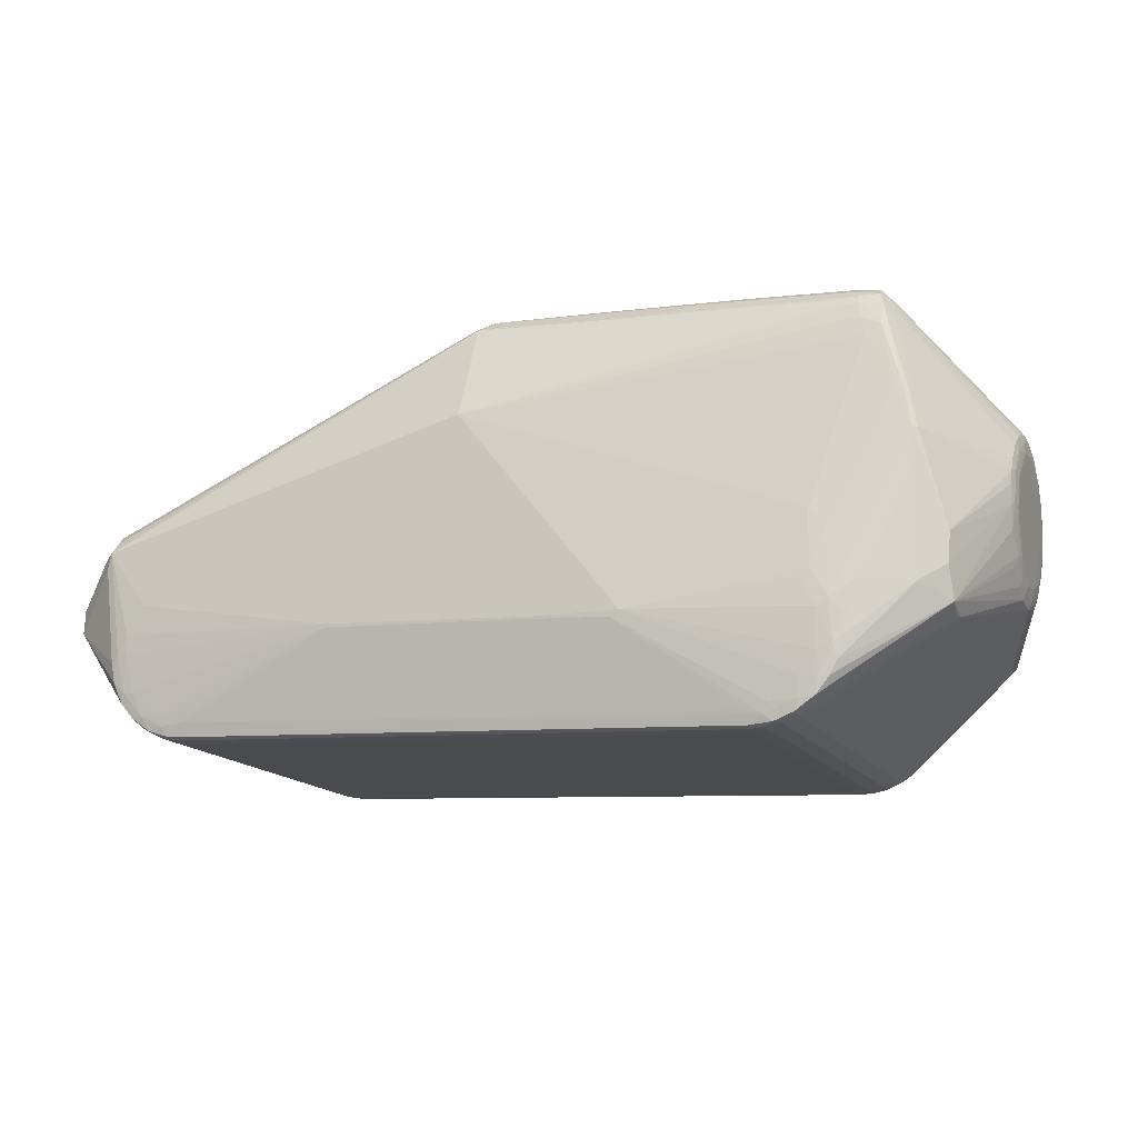
<metadata>
{"format":"obj","ext":"obj","renderer":"f3d","projection":"perspective","resolution":1024,"background":"white","views":[{"elev":-14.4,"azim":-158.5,"up":"+Z"}]}
</metadata>
<code>
v -0.472 -0.03084 0.1328
v -0.4747 -0.05748 0.1014
v -0.4659 -0.09193 -0.0009027
v -0.4654 -0.08285 -0.01364
v -0.4691 -2.617e-05 -0.02486
v -0.4741 0.01164 0.1217
v -0.464 -0.02043 -0.04524
v -0.4688 0.0738 0.06089
v -0.4695 0.06962 0.07596
v -0.4722 0.05848 0.08016
v -0.4742 -0.01518 0.1255
v -0.474 -0.0442 0.1205
v -0.4711 -0.07281 0.1128
v -0.4706 -0.08379 0.1017
v -0.4649 -0.07169 -0.02461
v -0.4717 -0.05437 0.1253
v -0.4752 0.01341 0.1101
v -0.4716 0.02975 0.1227
v -0.4687 -0.1031 0.05945
v -0.4676 -0.1041 0.03479
v -0.4645 0.03102 -0.03275
v -0.4678 0.0754 0.03869
v -0.4707 0.0671 0.04634
v -0.4683 0.04921 -0.006516
v -0.4729 -0.08153 0.05823
v -0.4697 -0.097 0.08085
v -0.4715 -0.0934 0.06402
v -0.4733 -0.08213 0.07697
v -0.4733 0.04186 0.1029
v -0.4701 0.06289 0.09008
v -0.4643 -0.05082 -0.03781
v -0.467 -0.02685 -0.03616
v -0.4693 -0.02838 -0.02255
v -0.4642 0.01068 -0.04185
v -0.47 0.0377 -0.004284
v -0.4666 -0.09866 0.01322
v -0.4715 -0.08857 0.03466
v -0.4671 0.007963 -0.03355
v -0.4698 -0.06325 -0.007765
v -0.469 -0.08752 0.008799
v -0.4721 -0.00862 0.1344
v -0.4736 0.04851 0.07571
v -0.4731 -0.07304 0.1008
v -0.4673 0.06984 0.01469
v -0.4677 -0.06555 -0.0192
v -0.471 0.0478 0.1096
v -0.4674 0.02659 -0.02534
v -0.4653 0.05057 -0.01768
v -0.4753 -0.0224 0.1143
v -0.4718 0.01551 0.1291
v -0.472 0.05681 0.04065
v -0.4746 0.03143 0.09271
v -0.2998 0.1964 -0.173
v -0.2857 0.2155 -0.1808
v -0.2861 0.1965 -0.1817
v -0.2993 0.2154 -0.1722
v -0.3028 0.225 -0.04364
v -0.2393 0.2156 -0.191
v -0.2394 0.2236 -0.1888
v -0.3325 0.2228 -0.0875
v -0.3209 0.2253 -0.07349
v -0.264 0.2236 -0.1868
v -0.2709 0.2156 -0.1869
v -0.2848 0.2235 -0.1788
v -0.2606 0.2276 -0.1684
v -0.3329 0.223 -0.1098
v -0.2877 0.226 -0.1672
v -0.2911 0.2277 -0.1466
v -0.2339 0.2274 -0.1728
v -0.2553 0.2156 -0.1903
v -0.3051 0.2234 -0.1648
v -0.3191 0.2232 -0.1475
v -0.2552 0.2262 -0.1799
v -0.3083 0.2258 -0.148
v -0.3234 0.2256 -0.1157
v -0.2554 0.1966 -0.1914
v -0.2712 0.1966 -0.1879
v -0.2392 0.1966 -0.192
v -0.3263 0.2231 -0.1336
v -0.3098 0.2272 -0.08174
v -0.2933 0.2269 -0.05355
v -0.3073 0.2275 -0.1224
v 0.439 0.2156 -0.1275
v 0.4415 0.2236 -0.121
v 0.3702 0.2158 -0.1635
v 0.3856 0.2238 -0.1593
v 0.3861 0.2158 -0.1614
v 0.4282 0.2157 -0.1394
v 0.4268 0.2237 -0.1377
v 0.4253 0.2276 -0.1115
v 0.4398 0.1966 -0.1282
v 0.3863 0.1968 -0.1624
v 0.4013 0.2158 -0.1565
v 0.4017 0.1968 -0.1575
v 0.437 0.2269 -0.04945
v 0.4149 0.2262 -0.1365
v 0.3898 0.2263 -0.1493
v 0.4155 0.2157 -0.1491
v 0.416 0.1968 -0.15
v 0.361 0.2239 -0.1616
v 0.4517 0.2234 -0.0985
v 0.3644 0.2275 -0.1466
v 0.3917 0.2278 -0.1376
v 0.4477 0.2258 -0.06913
v 0.4067 0.2238 -0.152
v 0.4189 0.2266 -0.01863
v 0.438 0.2261 -0.1103
v 0.3702 0.1968 -0.1645
v 0.456 0.2232 -0.07664
v 0.4369 0.2273 -0.07008
v 0.4289 0.1967 -0.1402
v 0.1939 0.2448 -0.06436
v 0.1937 0.245 -0.06072
v -0.1213 0.2444 -0.07275
v -0.1111 0.2445 -0.07909
v -0.3394 0.1806 0.2292
v -0.3556 0.1879 0.1916
v -0.3254 0.1783 0.2344
v 0.02248 0.1256 0.2707
v -0.03757 0.06683 0.2698
v 0.02181 0.06679 0.2713
v -0.03755 0.1255 0.2689
v -0.1002 0.06688 0.2679
v -0.1002 0.1254 0.2668
v -0.347 0.1745 0.2377
v 0.03567 0.06666 0.2703
v 0.04555 0.06586 0.268
v 0.03639 0.1258 0.2698
v 0.046 0.1424 0.2671
v 0.06089 0.1773 0.2567
v -0.03738 0.1633 0.2649
v -0.09999 0.1623 0.2626
v -0.3776 0.1507 0.2354
v -0.4032 0.1878 0.09256
v -0.3711 0.1841 0.2026
v -0.3984 0.1929 0.09282
v -0.3945 0.184 0.1368
v -0.3906 0.189 0.1371
v -0.3837 0.1903 0.1374
v -0.3646 0.1428 0.2511
v -0.3761 0.1393 0.2396
v -0.3661 0.1573 0.2477
v 0.05525 0.1828 0.2548
v -0.09982 0.1696 0.2587
v -0.2301 0.1603 0.2569
v -0.2304 0.06698 0.263
v -0.2303 0.1252 0.2614
v -0.3498 0.1799 0.2291
v -0.3489 0.1843 0.2135
v -0.3766 0.1812 0.2073
v -0.3718 0.177 0.2269
v -0.09983 0.1839 0.2455
v -0.2299 0.1683 0.2522
v 0.02303 0.1484 0.2694
v 0.02256 0.1643 0.2668
v -0.0375 0.1477 0.2676
v 0.05297 0.1439 0.2644
v -0.3449 0.1672 0.2452
v -0.3681 0.1687 0.2399
v -0.3438 0.1585 0.2506
v -0.3429 0.1441 0.2541
v -0.2302 0.1454 0.26
v -0.3423 0.125 0.2555
v -0.3641 0.06713 0.2543
v -0.3415 0.06707 0.2577
v -0.3643 0.1258 0.2522
v -0.3424 0.0001538 0.2578
v -0.3974 0.1787 0.1367
v -0.3837 0.1696 0.2039
v -0.03754 0.0002726 0.2696
v 0.03654 0.1487 0.2688
v 0.04002 0.1689 0.2659
v 0.0002158 0.1705 0.263
v -0.1001 0.147 0.2654
v 0.04799 0.1673 0.2653
v -0.3645 0.0001619 0.2548
v -0.3752 0.06777 0.2425
v -0.3755 0.1243 0.2414
v -0.3813 0.1594 0.2221
v 0.0557 0.2306 0.1479
v -0.3474 0.2178 -0.05497
v -0.3184 0.2181 -0.004257
v -0.3023 0.2182 0.01563
v -0.3532 0.2153 -0.05565
v -0.4243 0.177 -0.04011
v -0.4266 0.1752 -0.007743
v -0.426 0.1659 -0.07442
v -0.4255 0.1367 -0.08337
v -0.4233 0.1435 -0.08404
v 0.492 0.1886 0.04213
v 0.4702 0.1929 0.06881
v 0.4717 0.1896 0.0686
v -0.3977 0.1938 -0.0579
v 0.4877 0.1934 0.04558
v 0.4817 0.1898 0.05649
v -0.4011 0.192 0.06327
v 0.4668 0.2074 0.05795
v 0.4677 0.2166 0.04616
v 0.4793 0.2068 0.04274
v 0.4727 0.2154 0.02927
v 0.4519 0.1227 0.1126
v 0.4579 0.1066 0.1107
v 0.4521 0.1084 0.1136
v 0.4527 0.05698 0.1143
v 0.4525 0.03607 0.1145
v 0.4586 0.04716 0.1112
v 0.4532 0.1357 0.1076
v 0.4595 0.1267 0.107
v 0.5244 0.1779 -0.02889
v 0.5221 0.1769 -0.002239
v 0.5233 0.1776 -0.004819
v 0.524 0.1781 -0.0308
v 0.03503 0.0003227 0.27
v 0.02122 0.000306 0.271
v -0.03569 0.245 -0.07229
v -0.01007 0.2448 -0.07359
v -0.05801 -0.2389 -0.07717
v -0.2859 -0.1891 -0.1848
v -0.2854 -0.2081 -0.1841
v -0.2995 -0.1892 -0.1761
v -0.299 -0.2082 -0.1755
v -0.239 -0.208 -0.1944
v -0.2391 -0.216 -0.1923
v -0.3206 -0.2196 -0.07702
v -0.2851 -0.2214 -0.0449
v -0.2706 -0.2081 -0.1902
v -0.2845 -0.2162 -0.1823
v -0.2603 -0.2204 -0.172
v -0.3331 -0.2169 -0.09757
v -0.3308 -0.2167 -0.1222
v -0.309 -0.2169 -0.1631
v -0.2926 -0.2202 -0.1591
v -0.2974 -0.2199 -0.04169
v -0.2332 -0.2187 -0.1833
v -0.255 -0.208 -0.1937
v -0.2637 -0.2161 -0.1903
v -0.3235 -0.2165 -0.1432
v -0.3037 -0.2207 -0.1394
v -0.2687 -0.2188 -0.1802
v -0.3189 -0.2192 -0.1328
v -0.3102 -0.2212 -0.07985
v -0.2551 -0.189 -0.1944
v -0.2709 -0.1891 -0.1909
v -0.2389 -0.189 -0.1951
v -0.2977 -0.2162 -0.1739
v -0.3174 -0.2208 -0.09916
v 0.3954 -0.2212 -0.009863
v 0.4272 -0.2208 -0.03176
v 0.4418 -0.2161 -0.1245
v 0.4393 -0.208 -0.1309
v 0.3802 -0.2202 -0.1446
v 0.3864 -0.2078 -0.1647
v 0.3859 -0.2158 -0.1628
v 0.3705 -0.2078 -0.1669
v 0.3704 -0.2158 -0.1648
v 0.4285 -0.2079 -0.1427
v 0.4271 -0.216 -0.1412
v 0.413 -0.2203 -0.1284
v 0.4558 -0.2166 -0.06444
v 0.4401 -0.189 -0.1313
v 0.402 -0.1888 -0.1606
v 0.4016 -0.2078 -0.1599
v 0.3866 -0.1888 -0.1655
v 0.407 -0.2159 -0.1555
v 0.4093 -0.2186 -0.1446
v 0.3762 -0.2185 -0.1558
v 0.4334 -0.2205 -0.09792
v 0.4163 -0.1889 -0.1531
v 0.4158 -0.2079 -0.1525
v 0.4521 -0.2163 -0.102
v 0.4439 -0.2189 -0.1007
v 0.4463 -0.2192 -0.05853
v 0.4308 -0.2187 -0.1244
v 0.3705 -0.1888 -0.1676
v 0.4554 -0.2164 -0.08671
v 0.4363 -0.2207 -0.06704
v 0.4291 -0.1889 -0.1432
v 0.1973 -0.2392 -0.06863
v -0.1107 -0.2386 -0.07614
v -0.1183 -0.2373 -0.08607
v -0.06771 -0.2386 -0.08067
v -0.3391 -0.1798 0.2263
v -0.3553 -0.1865 0.1886
v -0.3252 -0.1776 0.2316
v 0.0219 -0.06618 0.2702
v -0.03748 -0.06628 0.2687
v 0.02265 -0.125 0.2687
v -0.03738 -0.1249 0.267
v -0.1001 -0.06638 0.2669
v -0.09999 -0.1249 0.2648
v -0.3467 -0.1739 0.2349
v 0.04535 0.0003369 0.2677
v 0.03576 -0.06601 0.2693
v 0.04564 -0.06516 0.267
v 0.03657 -0.1252 0.2678
v -0.09976 -0.1617 0.26
v 0.000489 -0.1698 0.2603
v -0.03715 -0.1627 0.2623
v -0.4029 -0.185 0.08959
v -0.3709 -0.1829 0.1997
v -0.3904 -0.1868 0.1341
v -0.3943 -0.1818 0.1339
v -0.3981 -0.19 0.08977
v -0.3834 -0.1881 0.1344
v -0.3644 -0.1424 0.2489
v -0.3658 -0.1569 0.2452
v 0.05318 -0.1431 0.2621
v -0.2299 -0.1598 0.2543
v -0.09958 -0.1689 0.2561
v -0.2303 -0.06659 0.262
v -0.2301 -0.1247 0.2594
v 0.06114 -0.1764 0.2539
v -0.3486 -0.1832 0.2105
v -0.3759 -0.1388 0.2374
v -0.3764 -0.1802 0.2041
v -0.2297 -0.1678 0.2495
v -0.03729 -0.1471 0.2653
v 0.02279 -0.1636 0.2642
v 0.02324 -0.1478 0.267
v -0.2303 0.0001894 0.263
v -0.1002 0.0002447 0.2678
v -0.3447 -0.1667 0.2425
v -0.3678 -0.1681 0.2372
v -0.3427 -0.1437 0.2518
v -0.3435 -0.158 0.2481
v -0.23 -0.145 0.2577
v -0.3414 -0.06675 0.2566
v -0.364 -0.06679 0.2533
v -0.3421 -0.1246 0.2535
v -0.3642 -0.1254 0.2502
v 0.03674 -0.1481 0.2665
v 0.0462 -0.1417 0.2648
v -0.3715 -0.1762 0.2241
v -0.3496 -0.1791 0.2262
v 0.04026 -0.1682 0.2633
v -0.09991 -0.1464 0.2631
v 0.0555 -0.1818 0.2519
v -0.1041 -0.1831 0.2423
v 0.04823 -0.1666 0.2626
v -0.3645 0.0001641 0.2548
v -0.3751 -0.06726 0.2414
v -0.3753 -0.1238 0.2395
v -0.3811 -0.1585 0.2196
v -0.3777 -0.1498 0.2327
v 0.0559 -0.2281 0.1442
v -0.3471 -0.2125 -0.0584
v -0.3181 -0.2136 -0.007691
v -0.302 -0.214 0.01219
v -0.3529 -0.21 -0.05903
v -0.4252 -0.1705 -0.0476
v -0.4262 -0.171 -0.01229
v -0.4257 -0.1604 -0.07701
v -0.4231 -0.1379 -0.08627
v -0.4253 -0.131 -0.0855
v 0.4704 -0.1884 0.06578
v 0.472 -0.1852 0.06562
v -0.3974 -0.1885 -0.06094
v 0.4922 -0.1836 0.03917
v 0.482 -0.1851 0.05351
v -0.4009 -0.1887 0.06024
v 0.488 -0.1886 0.04254
v 0.4671 -0.2028 0.05469
v 0.468 -0.2117 0.04275
v 0.4796 -0.2019 0.03949
v 0.473 -0.2103 0.02589
v 0.4581 -0.1028 0.1091
v 0.4521 -0.1189 0.1107
v 0.4522 -0.1047 0.1119
v 0.4528 -0.05327 0.1134
v 0.4525 -0.03236 0.1139
v 0.4534 -0.1319 0.1054
v 0.4597 -0.1229 0.105
v 0.4587 -0.04339 0.1105
v 0.5243 -0.172 -0.03359
v 0.5223 -0.1712 -0.005007
v 0.5236 -0.1719 -0.007598
v 0.5247 -0.1718 -0.03171
f 114 180 215
f 180 114 183
f 183 114 57
f 166 178 164
f 215 180 113
f 180 143 198
f 108 274 244
f 278 276 248
f 115 114 215
f 180 183 117
f 135 117 139
f 139 117 183
f 143 144 173
f 77 76 243
f 279 345 348
f 217 281 278
f 279 281 217
f 278 345 217
f 217 345 279
f 3 4 352
f 78 108 244
f 244 76 78
f 78 76 58
f 244 274 254
f 370 292 294
f 367 368 339
f 368 367 366
f 337 345 363
f 363 362 337
f 337 362 355
f 338 345 337
f 282 345 338
f 278 248 247
f 247 248 363
f 247 345 278
f 363 345 247
f 377 376 365
f 365 376 363
f 49 2 12
f 163 166 164
f 156 174 124
f 285 214 170
f 114 82 80
f 68 82 114
f 136 139 182
f 182 183 57
f 182 139 183
f 159 125 151
f 180 117 149
f 149 116 180
f 149 117 135
f 49 12 11
f 11 12 1
f 59 85 58
f 100 85 59
f 58 76 70
f 70 59 58
f 62 59 70
f 212 84 101
f 101 109 212
f 104 198 200
f 200 109 104
f 109 101 104
f 279 348 225
f 283 348 345
f 187 44 22
f 24 44 187
f 47 35 24
f 35 33 52
f 20 351 19
f 251 265 278
f 278 266 251
f 251 266 265
f 37 28 25
f 25 28 2
f 25 39 37
f 33 39 25
f 25 52 33
f 25 2 49
f 49 52 25
f 27 28 37
f 37 20 27
f 27 20 19
f 27 19 26
f 26 28 27
f 2 28 43
f 43 12 2
f 13 12 43
f 43 28 26
f 19 351 299
f 299 351 303
f 26 19 299
f 299 302 26
f 299 301 302
f 303 301 299
f 294 295 332
f 372 367 371
f 372 366 367
f 371 355 372
f 375 366 372
f 175 203 201
f 130 143 175
f 175 201 130
f 130 201 207
f 129 204 203
f 205 292 370
f 377 212 209
f 209 109 200
f 212 109 209
f 204 205 206
f 206 205 370
f 339 337 312
f 312 367 339
f 371 367 312
f 312 355 371
f 312 337 355
f 335 337 339
f 323 344 333
f 377 365 275
f 363 376 364
f 376 361 364
f 364 362 363
f 355 362 364
f 364 361 355
f 358 376 375
f 358 361 376
f 375 372 358
f 314 342 1
f 1 344 314
f 16 344 1
f 13 344 16
f 1 12 16
f 16 12 13
f 343 13 333
f 333 344 343
f 343 344 13
f 124 174 147
f 160 142 161
f 171 129 175
f 128 129 171
f 154 119 171
f 171 119 128
f 170 214 121
f 214 126 121
f 128 119 121
f 121 126 128
f 124 123 122
f 122 156 124
f 154 156 122
f 122 119 154
f 295 285 287
f 329 324 326
f 216 115 215
f 57 114 81
f 114 80 81
f 114 115 65
f 65 68 114
f 30 169 168
f 135 139 138
f 138 139 136
f 134 138 136
f 137 138 134
f 136 186 134
f 186 9 134
f 134 9 30
f 30 168 134
f 134 168 137
f 61 182 57
f 136 182 61
f 57 81 61
f 61 81 80
f 82 68 74
f 159 151 133
f 133 142 159
f 133 141 142
f 158 125 159
f 158 142 160
f 159 142 158
f 152 144 143
f 152 143 180
f 152 118 125
f 180 116 152
f 116 118 152
f 169 151 150
f 150 168 169
f 137 168 150
f 150 138 137
f 150 151 135
f 135 138 150
f 116 149 148
f 148 151 125
f 135 151 148
f 148 149 135
f 148 118 116
f 125 118 148
f 30 29 46
f 46 169 30
f 41 11 1
f 178 141 41
f 41 133 50
f 141 133 41
f 41 177 178
f 1 342 41
f 342 341 41
f 6 41 50
f 11 41 6
f 106 113 180
f 180 198 106
f 83 84 212
f 83 89 84
f 88 89 83
f 113 90 112
f 112 90 103
f 215 113 112
f 112 216 215
f 87 85 86
f 86 85 100
f 86 93 87
f 105 93 86
f 145 132 144
f 160 161 145
f 155 156 154
f 56 54 53
f 71 64 56
f 56 64 54
f 62 70 63
f 63 64 62
f 54 64 63
f 63 76 77
f 63 70 76
f 189 187 71
f 71 56 189
f 354 353 352
f 354 53 220
f 31 354 352
f 7 354 31
f 345 282 313
f 313 283 345
f 302 301 315
f 26 302 315
f 303 349 346
f 233 225 348
f 348 347 233
f 304 301 303
f 303 347 304
f 348 283 304
f 304 347 348
f 279 246 238
f 238 232 279
f 279 232 280
f 280 281 279
f 239 236 234
f 234 266 278
f 278 281 234
f 281 280 234
f 8 9 186
f 186 22 8
f 44 24 51
f 51 24 35
f 35 52 51
f 48 24 187
f 47 24 48
f 4 3 40
f 37 39 40
f 40 20 37
f 98 93 105
f 105 89 98
f 98 89 88
f 257 273 265
f 249 273 257
f 256 277 250
f 249 257 250
f 250 257 256
f 278 265 258
f 265 273 258
f 87 93 92
f 108 85 92
f 92 85 87
f 14 43 26
f 13 43 14
f 333 13 14
f 26 315 14
f 14 315 333
f 303 351 360
f 351 357 360
f 360 349 303
f 360 357 349
f 352 357 350
f 350 357 351
f 350 20 352
f 351 20 350
f 349 357 230
f 370 294 369
f 294 332 369
f 369 332 368
f 368 366 369
f 339 368 307
f 307 332 339
f 368 332 307
f 191 130 207
f 143 130 191
f 157 203 175
f 175 129 157
f 157 129 203
f 292 205 127
f 127 126 292
f 204 129 127
f 127 205 204
f 127 129 128
f 128 126 127
f 194 191 195
f 210 206 375
f 375 376 210
f 203 204 202
f 204 206 202
f 202 201 203
f 206 210 202
f 338 337 309
f 309 316 338
f 291 323 333
f 338 316 291
f 325 324 306
f 344 323 306
f 306 314 344
f 259 365 363
f 259 275 365
f 359 358 372
f 355 361 359
f 361 358 359
f 327 328 329
f 320 310 289
f 165 147 163
f 165 163 164
f 163 147 162
f 162 161 163
f 162 147 174
f 162 145 161
f 174 132 162
f 132 145 162
f 166 163 140
f 163 161 140
f 140 161 142
f 142 141 140
f 178 166 140
f 140 141 178
f 214 285 293
f 293 285 295
f 293 295 294
f 293 294 292
f 170 121 120
f 120 121 119
f 120 122 123
f 119 122 120
f 295 287 331
f 331 335 339
f 339 332 331
f 331 332 295
f 329 326 311
f 311 327 329
f 310 327 311
f 73 65 115
f 73 59 62
f 100 59 73
f 62 64 73
f 185 193 187
f 187 22 185
f 185 22 186
f 66 193 184
f 82 74 75
f 75 80 82
f 75 61 80
f 72 74 71
f 71 187 72
f 68 65 67
f 67 74 68
f 65 73 67
f 67 73 64
f 71 74 67
f 67 64 71
f 125 158 153
f 153 152 125
f 144 152 153
f 153 145 144
f 153 158 160
f 160 145 153
f 179 133 151
f 179 151 169
f 169 46 179
f 18 46 29
f 29 6 18
f 18 6 50
f 18 179 46
f 50 133 18
f 133 179 18
f 17 52 49
f 49 11 17
f 11 6 17
f 29 52 17
f 17 6 29
f 198 104 95
f 95 106 198
f 113 106 95
f 107 101 84
f 84 89 107
f 107 104 101
f 97 112 103
f 97 86 100
f 105 86 97
f 172 155 154
f 172 171 175
f 154 171 172
f 175 143 172
f 143 173 172
f 172 173 144
f 144 132 172
f 53 54 55
f 55 63 77
f 54 63 55
f 77 243 55
f 187 34 21
f 21 34 47
f 21 48 187
f 47 48 21
f 47 34 38
f 38 34 7
f 7 34 188
f 188 354 7
f 188 34 187
f 187 189 188
f 53 354 188
f 188 56 53
f 188 189 56
f 352 4 15
f 15 31 352
f 283 313 300
f 300 315 301
f 333 315 300
f 301 304 300
f 300 304 283
f 224 233 347
f 224 347 303
f 303 346 224
f 228 232 239
f 228 280 232
f 239 234 228
f 228 234 280
f 226 235 236
f 244 254 222
f 222 235 244
f 242 243 76
f 242 76 244
f 244 235 242
f 242 226 243
f 235 226 242
f 220 219 221
f 221 354 220
f 353 354 221
f 352 353 221
f 23 22 44
f 44 51 23
f 23 8 22
f 4 40 45
f 45 40 39
f 45 15 4
f 31 15 45
f 45 39 33
f 36 40 3
f 20 40 36
f 36 3 352
f 352 20 36
f 99 277 268
f 99 98 88
f 256 257 269
f 269 262 268
f 268 277 269
f 269 277 256
f 264 257 265
f 262 269 264
f 264 269 257
f 88 83 91
f 91 83 212
f 263 254 274
f 263 252 254
f 274 108 263
f 108 92 263
f 262 252 263
f 229 346 349
f 349 230 229
f 229 230 246
f 246 224 229
f 229 224 346
f 240 238 246
f 246 230 240
f 232 238 240
f 373 369 366
f 373 366 375
f 375 206 373
f 373 206 370
f 370 369 373
f 197 198 143
f 143 191 197
f 207 201 208
f 208 191 207
f 201 202 208
f 208 202 210
f 211 210 376
f 211 376 377
f 377 209 211
f 211 209 200
f 200 198 211
f 337 335 297
f 297 309 337
f 335 309 297
f 334 291 333
f 334 313 282
f 333 300 334
f 334 300 313
f 284 282 338
f 338 291 284
f 284 334 282
f 291 334 284
f 323 291 322
f 325 306 322
f 322 306 323
f 322 316 325
f 322 291 316
f 305 306 324
f 305 324 329
f 342 314 305
f 314 306 305
f 377 275 374
f 275 270 374
f 374 270 249
f 249 250 374
f 374 212 377
f 271 273 249
f 249 270 271
f 271 270 275
f 272 259 363
f 272 248 276
f 363 248 272
f 276 271 272
f 275 259 272
f 272 271 275
f 356 372 355
f 355 359 356
f 356 359 372
f 167 310 320
f 167 327 310
f 288 287 286
f 286 289 288
f 286 287 285
f 286 285 170
f 320 289 321
f 123 320 321
f 321 286 170
f 289 286 321
f 170 120 321
f 321 120 123
f 147 165 146
f 146 123 124
f 124 147 146
f 146 320 123
f 165 167 146
f 146 167 320
f 292 126 213
f 213 293 292
f 213 126 214
f 214 293 213
f 296 309 335
f 115 216 69
f 69 73 115
f 136 184 196
f 196 184 193
f 193 185 196
f 196 186 136
f 196 185 186
f 66 184 181
f 136 61 181
f 181 184 136
f 79 75 74
f 74 72 79
f 66 75 79
f 79 193 66
f 187 193 79
f 79 72 187
f 110 95 104
f 104 107 110
f 110 107 90
f 110 90 113
f 113 95 110
f 96 107 89
f 90 107 96
f 103 90 96
f 96 97 103
f 96 89 105
f 105 97 96
f 100 73 102
f 102 97 100
f 73 69 102
f 112 97 102
f 216 112 102
f 102 69 216
f 131 172 132
f 155 172 131
f 131 132 174
f 174 156 131
f 156 155 131
f 218 55 243
f 243 226 218
f 218 226 219
f 218 219 220
f 220 53 218
f 53 55 218
f 5 33 35
f 5 35 47
f 47 38 5
f 32 38 7
f 7 31 32
f 33 5 32
f 32 5 38
f 32 45 33
f 31 45 32
f 225 233 241
f 233 224 241
f 279 225 241
f 241 246 279
f 241 224 246
f 236 235 223
f 235 222 223
f 223 234 236
f 223 254 255
f 223 222 254
f 255 266 223
f 266 234 223
f 245 221 219
f 239 232 245
f 352 221 245
f 9 8 10
f 8 23 10
f 30 9 10
f 10 29 30
f 253 252 262
f 262 264 253
f 255 254 253
f 254 252 253
f 253 266 255
f 265 266 253
f 253 264 265
f 88 91 111
f 111 91 277
f 111 99 88
f 277 99 111
f 262 263 261
f 268 262 261
f 195 191 192
f 192 208 195
f 191 208 192
f 195 208 190
f 190 208 210
f 190 194 195
f 190 211 194
f 210 211 190
f 199 211 198
f 194 211 199
f 198 197 199
f 191 194 199
f 199 197 191
f 329 328 330
f 330 305 329
f 330 328 342
f 342 305 330
f 277 91 260
f 260 250 277
f 260 374 250
f 260 91 212
f 212 374 260
f 267 258 273
f 273 271 267
f 278 258 267
f 267 276 278
f 267 271 276
f 340 165 164
f 340 167 165
f 164 178 340
f 178 177 340
f 177 41 340
f 290 317 288
f 310 311 290
f 288 289 290
f 290 289 310
f 319 331 287
f 319 287 288
f 288 317 319
f 319 317 318
f 319 318 335
f 335 331 319
f 308 296 326
f 308 324 325
f 308 326 324
f 325 316 308
f 316 309 308
f 309 296 308
f 318 317 298
f 335 318 298
f 298 296 335
f 66 181 60
f 60 181 61
f 60 75 66
f 61 75 60
f 227 245 219
f 227 226 236
f 219 226 227
f 227 236 239
f 239 245 227
f 232 240 231
f 231 245 232
f 352 245 231
f 42 23 51
f 42 10 23
f 42 51 52
f 42 52 29
f 29 10 42
f 94 263 92
f 94 261 263
f 94 92 93
f 93 98 94
f 98 99 94
f 94 99 268
f 268 261 94
f 327 167 176
f 167 340 176
f 328 327 176
f 342 328 176
f 176 341 342
f 176 41 341
f 176 340 41
f 336 298 317
f 296 298 336
f 326 296 336
f 317 290 336
f 336 311 326
f 336 290 311
f 237 240 230
f 237 231 240
f 352 231 237
f 237 357 352
f 237 230 357
f 78 85 108
f 58 85 78

</code>
